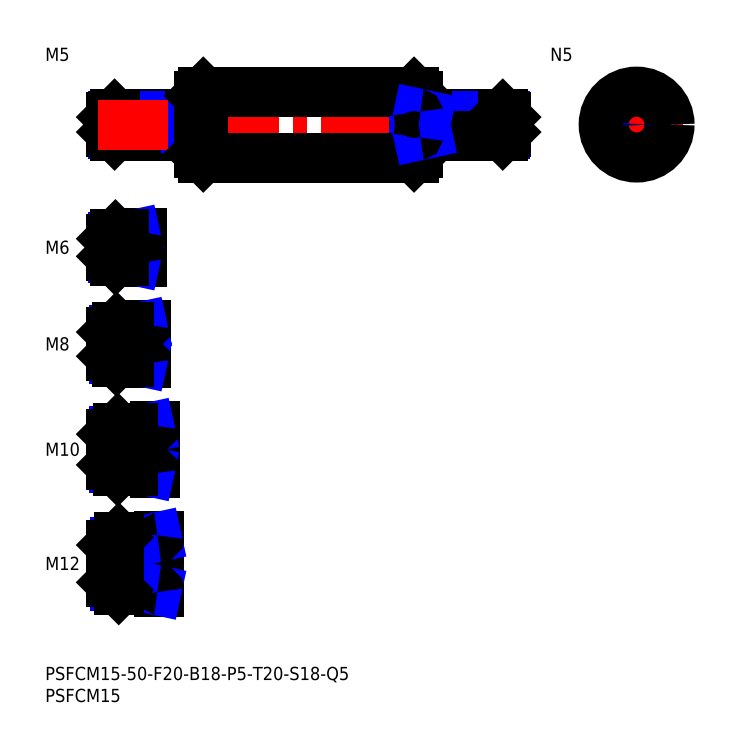
<metadata>
{"format":"dxf","ext":"dxf","renderer":"ezdxf+matplotlib","layout":"modelspace","background":"white","min_lineweight":24,"dpi":150}
</metadata>
<code>
0
SECTION
2
ENTITIES
0
INSERT
8
MSM_CONTINUOUS
2
*U14
10
0
20
0
30
0
0
INSERT
8
MSM_CONTINUOUS
2
*U15
10
0
20
0
30
0
0
LINE
8
MSM_CENTER
10
13
20
23.5
30
0
11
28
21
23.5
31
0
0
INSERT
8
MSM_CONTINUOUS
2
*U16
10
0
20
0
30
0
0
INSERT
8
MSM_CONTINUOUS
2
*U17
10
0
20
0
30
0
0
LINE
8
MSM_CENTER
10
13
20
49.5
30
0
11
27
21
49.5
31
0
0
INSERT
8
MSM_CONTINUOUS
2
*U18
10
0
20
0
30
0
0
LINE
8
MSM_CENTER
10
13
20
73.5
30
0
11
25
21
73.5
31
0
0
INSERT
8
MSM_CONTINUOUS
2
*U19
10
0
20
0
30
0
0
LINE
8
MSM_CENTER
10
13
20
95.5
30
0
11
24
21
95.5
31
0
0
INSERT
8
MSM_CONTINUOUS
2
*U20
10
0
20
0
30
0
0
LINE
8
MSM_CONTINUOUS
10
34.6
20
126
30
0
11
15.8
21
126
31
0
0
LINE
8
MSM_NARROW
10
33
20
125.6
30
0
11
15.37
21
125.6
31
0
0
LINE
8
MSM_NARROW
10
33
20
121.4
30
0
11
15.37
21
121.4
31
0
0
LINE
8
MSM_CONTINUOUS
10
34.6
20
121
30
0
11
15.8
21
121
31
0
0
LINE
8
MSM_CONTINUOUS
10
15
20
121.8
30
0
11
15
21
125.2
31
0
0
LINE
8
MSM_CONTINUOUS
10
21.6
20
98.5
30
0
11
16
21
98.5
31
0
0
LINE
8
MSM_NARROW
10
18
20
97.96
30
0
11
15.46
21
97.96
31
0
0
LINE
8
MSM_NARROW
10
18
20
93.04
30
0
11
15.46
21
93.04
31
0
0
LINE
8
MSM_CONTINUOUS
10
21.6
20
92.5
30
0
11
16
21
92.5
31
0
0
LINE
8
MSM_CONTINUOUS
10
15
20
97.5
30
0
11
15
21
93.5
31
0
0
LINE
8
MSM_NARROW
10
19
20
70.18
30
0
11
15.57
21
70.18
31
0
0
LINE
8
MSM_CONTINUOUS
10
22.6
20
69.5
30
0
11
16.25
21
69.5
31
0
0
LINE
8
MSM_CONTINUOUS
10
22.6
20
77.5
30
0
11
16.25
21
77.5
31
0
0
LINE
8
MSM_NARROW
10
19
20
76.82
30
0
11
15.57
21
76.82
31
0
0
LINE
8
MSM_CONTINUOUS
10
15
20
70.75
30
0
11
15
21
76.25
31
0
0
LINE
8
MSM_NARROW
10
20
20
45.31
30
0
11
15.69
21
45.31
31
0
0
LINE
8
MSM_CONTINUOUS
10
24.6
20
44.5
30
0
11
16.5
21
44.5
31
0
0
LINE
8
MSM_CONTINUOUS
10
24.6
20
54.5
30
0
11
16.5
21
54.5
31
0
0
LINE
8
MSM_NARROW
10
20
20
53.69
30
0
11
15.69
21
53.69
31
0
0
LINE
8
MSM_CONTINUOUS
10
15
20
46
30
0
11
15
21
53
31
0
0
LINE
8
MSM_NARROW
10
21
20
18.45
30
0
11
15.8
21
18.45
31
0
0
LINE
8
MSM_CONTINUOUS
10
25.6
20
17.5
30
0
11
16.75
21
17.5
31
0
0
LINE
8
MSM_CONTINUOUS
10
25.6
20
29.5
30
0
11
16.75
21
29.5
31
0
0
LINE
8
MSM_NARROW
10
21
20
28.55
30
0
11
15.8
21
28.55
31
0
0
LINE
8
MSM_CONTINUOUS
10
15
20
19.25
30
0
11
15
21
27.75
31
0
0
LINE
8
MSM_CONTINUOUS
10
22
20
98.9
30
0
11
22
21
92.1
31
0
0
LINE
8
MSM_CONTINUOUS
10
23
20
77.9
30
0
11
23
21
69.1
31
0
0
LINE
8
MSM_CONTINUOUS
10
26
20
17.1
30
0
11
26
21
29.9
31
0
0
LINE
8
MSM_CONTINUOUS
10
25
20
54.9
30
0
11
25
21
44.1
31
0
0
LINE
8
MSM_CONTINUOUS
10
33
20
126
30
0
11
33
21
121
31
0
0
LINE
8
MSM_CONTINUOUS
10
21
20
17.5
30
0
11
21
21
29.5
31
0
0
LINE
8
MSM_NARROW
10
33
20
125.6
30
0
11
35
21
126
31
0
0
LINE
8
MSM_NARROW
10
33
20
121.4
30
0
11
35
21
121
31
0
0
LINE
8
MSM_NARROW
10
18
20
97.96
30
0
11
20.5
21
98.5
31
0
0
LINE
8
MSM_NARROW
10
18
20
93.04
30
0
11
20.5
21
92.5
31
0
0
LINE
8
MSM_NARROW
10
19
20
76.82
30
0
11
22.12
21
77.5
31
0
0
LINE
8
MSM_NARROW
10
19
20
70.18
30
0
11
22.12
21
69.5
31
0
0
LINE
8
MSM_NARROW
10
20
20
53.69
30
0
11
23.75
21
54.5
31
0
0
LINE
8
MSM_NARROW
10
20
20
45.31
30
0
11
23.75
21
44.5
31
0
0
LINE
8
MSM_NARROW
10
21
20
28.55
30
0
11
25.38
21
29.5
31
0
0
LINE
8
MSM_NARROW
10
21
20
18.45
30
0
11
25.38
21
17.5
31
0
0
LINE
8
MSM_CONTINUOUS
10
15.8
20
126
30
0
11
15
21
125.2
31
0
0
LINE
8
MSM_CONTINUOUS
10
15.8
20
121
30
0
11
15
21
121.8
31
0
0
LINE
8
MSM_CONTINUOUS
10
15.8
20
126
30
0
11
15.8
21
121
31
0
0
LINE
8
MSM_CONTINUOUS
10
16
20
98.5
30
0
11
15
21
97.5
31
0
0
LINE
8
MSM_CONTINUOUS
10
16
20
92.5
30
0
11
15
21
93.5
31
0
0
LINE
8
MSM_CONTINUOUS
10
16
20
98.5
30
0
11
16
21
92.5
31
0
0
LINE
8
MSM_CONTINUOUS
10
16.25
20
77.5
30
0
11
15
21
76.25
31
0
0
LINE
8
MSM_CONTINUOUS
10
16.25
20
69.5
30
0
11
15
21
70.75
31
0
0
LINE
8
MSM_CONTINUOUS
10
16.25
20
77.5
30
0
11
16.25
21
69.5
31
0
0
LINE
8
MSM_CONTINUOUS
10
16.5
20
54.5
30
0
11
15
21
53
31
0
0
LINE
8
MSM_CONTINUOUS
10
16.5
20
44.5
30
0
11
15
21
46
31
0
0
LINE
8
MSM_CONTINUOUS
10
16.5
20
54.5
30
0
11
16.5
21
44.5
31
0
0
LINE
8
MSM_CONTINUOUS
10
16.75
20
29.5
30
0
11
15
21
27.75
31
0
0
LINE
8
MSM_CONTINUOUS
10
16.75
20
17.5
30
0
11
15
21
19.25
31
0
0
LINE
8
MSM_CONTINUOUS
10
16.75
20
29.5
30
0
11
16.75
21
17.5
31
0
0
LINE
8
MSM_CONTINUOUS
10
18
20
98.5
30
0
11
18
21
92.5
31
0
0
LINE
8
MSM_CONTINUOUS
10
19
20
77.5
30
0
11
19
21
69.5
31
0
0
LINE
8
MSM_CONTINUOUS
10
20
20
54.5
30
0
11
20
21
44.5
31
0
0
ARC
8
MSM_CONTINUOUS
10
34.6
20
126.4
30
0
40
0.4
50
270
51
0
0
ARC
8
MSM_CONTINUOUS
10
34.6
20
120.6
30
0
40
0.4
50
0
51
90
0
ARC
8
MSM_CONTINUOUS
10
21.6
20
98.9
30
0
40
0.4
50
270
51
0
0
ARC
8
MSM_CONTINUOUS
10
21.6
20
92.1
30
0
40
0.4
50
0
51
90
0
ARC
8
MSM_CONTINUOUS
10
22.6
20
77.9
30
0
40
0.4
50
270
51
0
0
ARC
8
MSM_CONTINUOUS
10
22.6
20
69.1
30
0
40
0.4
50
0
51
90
0
ARC
8
MSM_CONTINUOUS
10
24.6
20
54.9
30
0
40
0.4
50
270
51
0
0
ARC
8
MSM_CONTINUOUS
10
24.6
20
44.1
30
0
40
0.4
50
0
51
90
0
ARC
8
MSM_CONTINUOUS
10
25.6
20
29.9
30
0
40
0.4
50
270
51
0
0
ARC
8
MSM_CONTINUOUS
10
25.6
20
17.1
30
0
40
0.4
50
0
51
90
0
LINE
8
MSM_CENTER
10
12
20
123.5
30
0
11
108
21
123.5
31
0
0
LINE
8
MSM_CONTINUOUS
10
35
20
117
30
0
11
36
21
116
31
0
0
LINE
8
MSM_CONTINUOUS
10
36
20
131
30
0
11
35
21
130
31
0
0
LINE
8
MSM_CONTINUOUS
10
85
20
130
30
0
11
84
21
131
31
0
0
LINE
8
MSM_CONTINUOUS
10
84
20
116
30
0
11
85
21
117
31
0
0
LINE
8
MSM_CONTINUOUS
10
85
20
130
30
0
11
85
21
117
31
0
0
LINE
8
MSM_CONTINUOUS
10
36
20
131
30
0
11
36
21
116
31
0
0
LINE
8
MSM_CONTINUOUS
10
36
20
116
30
0
11
84
21
116
31
0
0
LINE
8
MSM_CONTINUOUS
10
84
20
131
30
0
11
36
21
131
31
0
0
LINE
8
MSM_CONTINUOUS
10
35
20
130
30
0
11
35
21
117
31
0
0
LINE
8
MSM_CENTER
10
124.2
20
123.5
30
0
11
145.2
21
123.5
31
0
0
LINE
8
MSM_CENTER
10
134.7
20
113
30
0
11
134.7
21
134
31
0
0
CIRCLE
8
MSM_CONTINUOUS
10
134.7
20
123.5
30
0
40
7.5
0
LINE
8
MSM_CONTINUOUS
10
84
20
131
30
0
11
84
21
116
31
0
0
INSERT
8
MSM_CONTINUOUS
2
*U21
10
0
20
0
30
0
0
LINE
8
MSM_CONTINUOUS
10
85.4
20
126
30
0
11
104.2
21
126
31
0
0
LINE
8
MSM_NARROW
10
87
20
125.6
30
0
11
104.6
21
125.6
31
0
0
LINE
8
MSM_NARROW
10
87
20
121.4
30
0
11
104.6
21
121.4
31
0
0
LINE
8
MSM_CONTINUOUS
10
85.4
20
121
30
0
11
104.2
21
121
31
0
0
LINE
8
MSM_CONTINUOUS
10
105
20
121.8
30
0
11
105
21
125.2
31
0
0
LINE
8
MSM_CONTINUOUS
10
87
20
126
30
0
11
87
21
121
31
0
0
LINE
8
MSM_NARROW
10
87
20
125.6
30
0
11
85
21
126
31
0
0
LINE
8
MSM_NARROW
10
87
20
121.4
30
0
11
85
21
121
31
0
0
LINE
8
MSM_CONTINUOUS
10
104.2
20
126
30
0
11
105
21
125.2
31
0
0
LINE
8
MSM_CONTINUOUS
10
104.2
20
121
30
0
11
105
21
121.8
31
0
0
LINE
8
MSM_CONTINUOUS
10
104.2
20
126
30
0
11
104.2
21
121
31
0
0
ARC
8
MSM_CONTINUOUS
10
85.4
20
126.4
30
0
40
0.4
50
180
51
270
0
ARC
8
MSM_CONTINUOUS
10
85.4
20
120.6
30
0
40
0.4
50
90
51
180
0
CIRCLE
8
MSM_NARROW
10
134.7
20
123.5
30
0
40
2.067
0
CIRCLE
8
MSM_CONTINUOUS
10
134.7
20
123.5
30
0
40
2.5
0
ENDSEC
0
EOF

</code>
